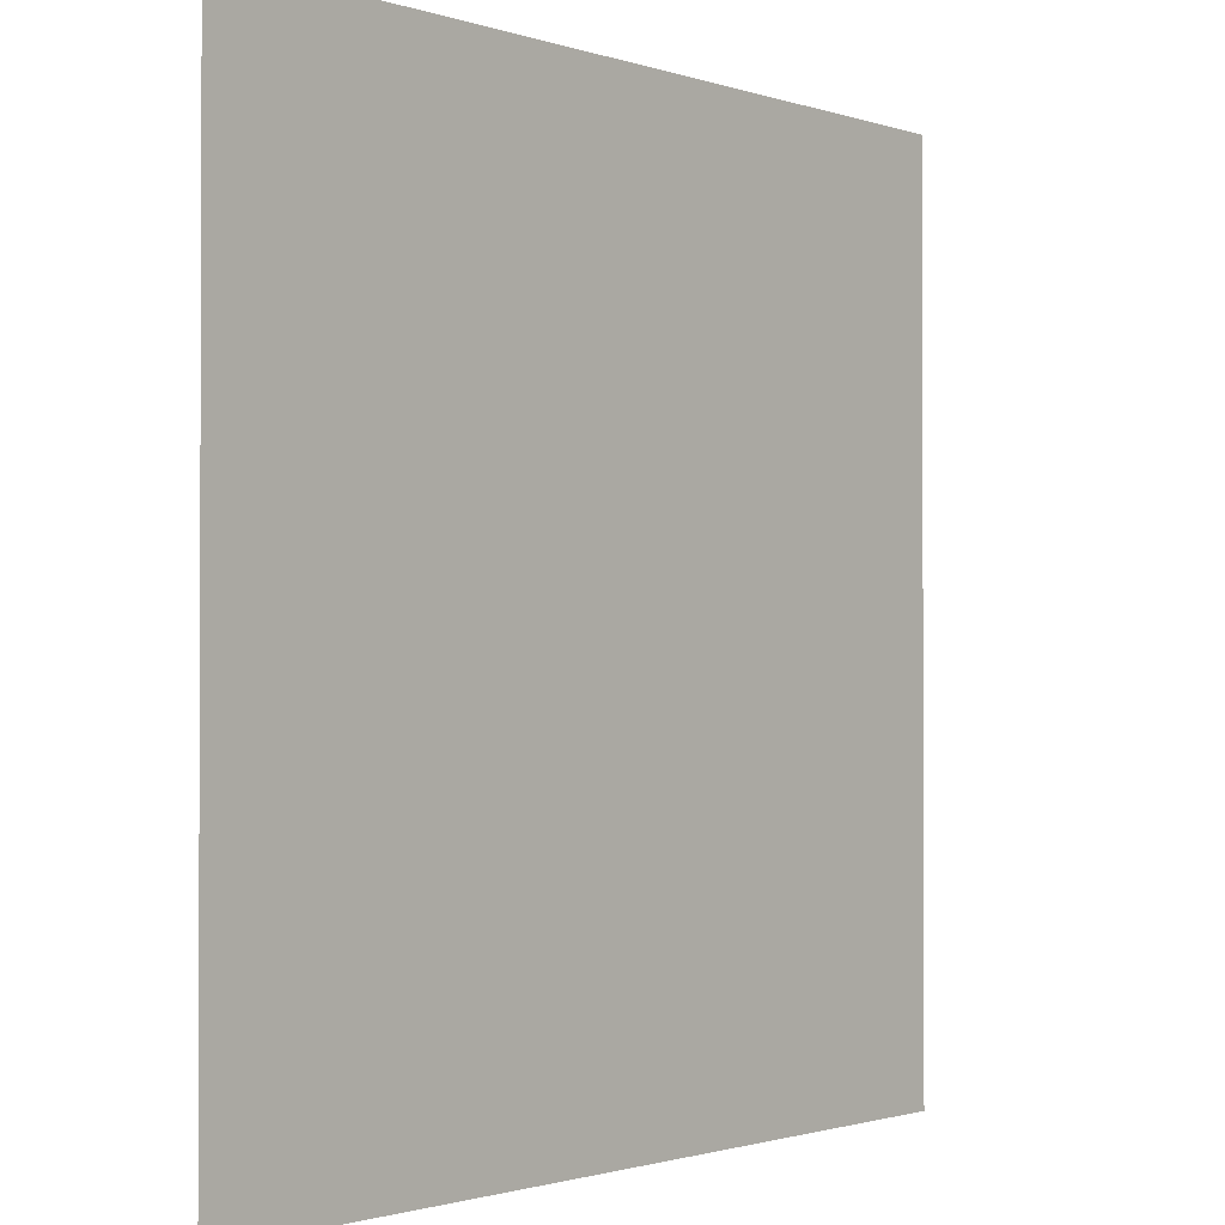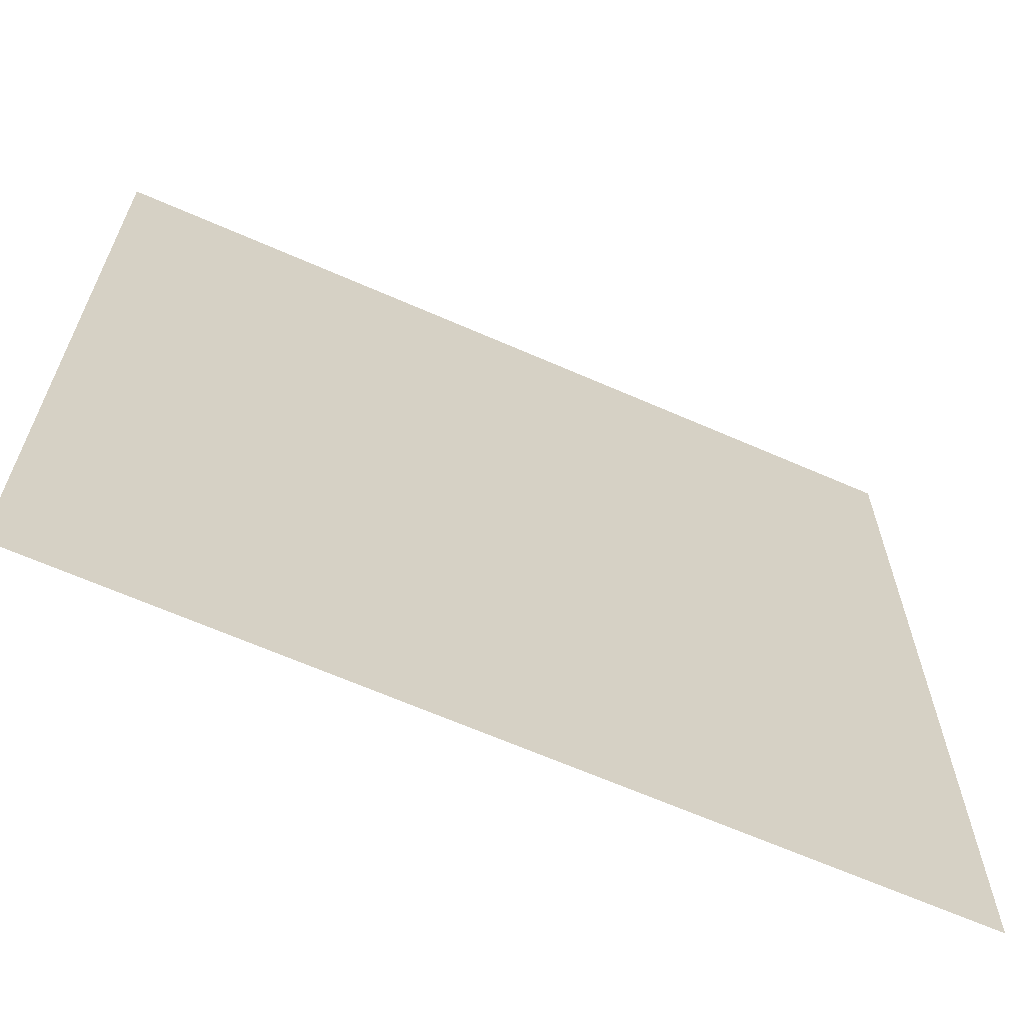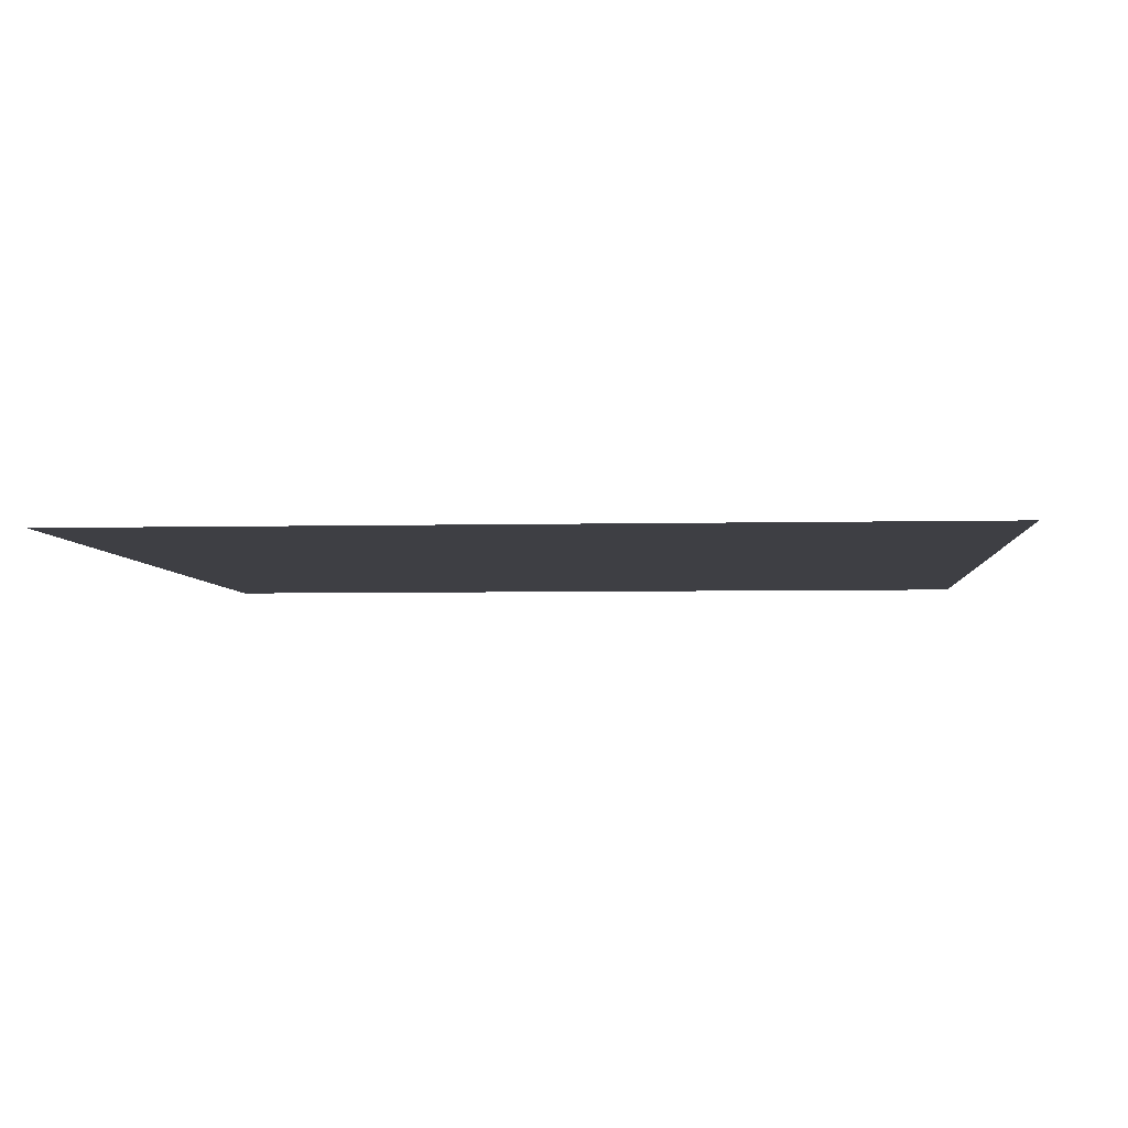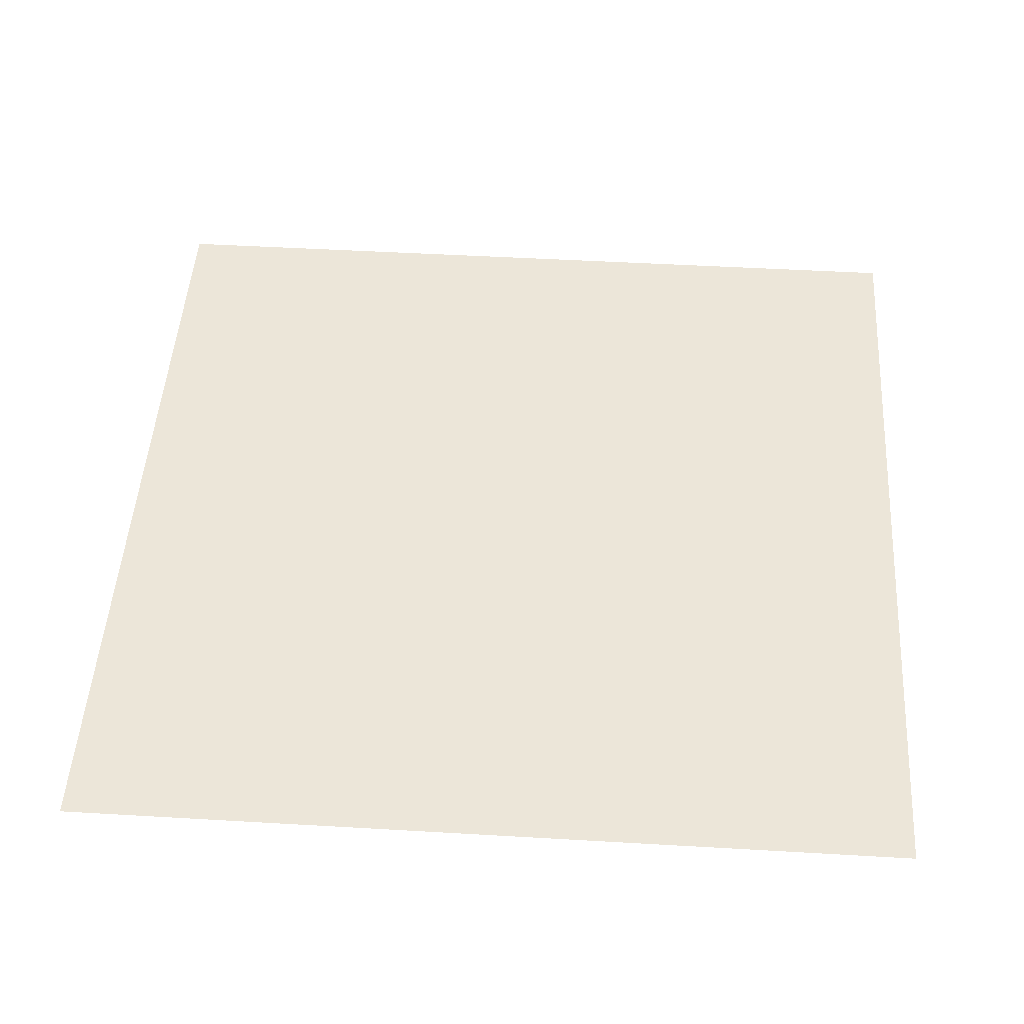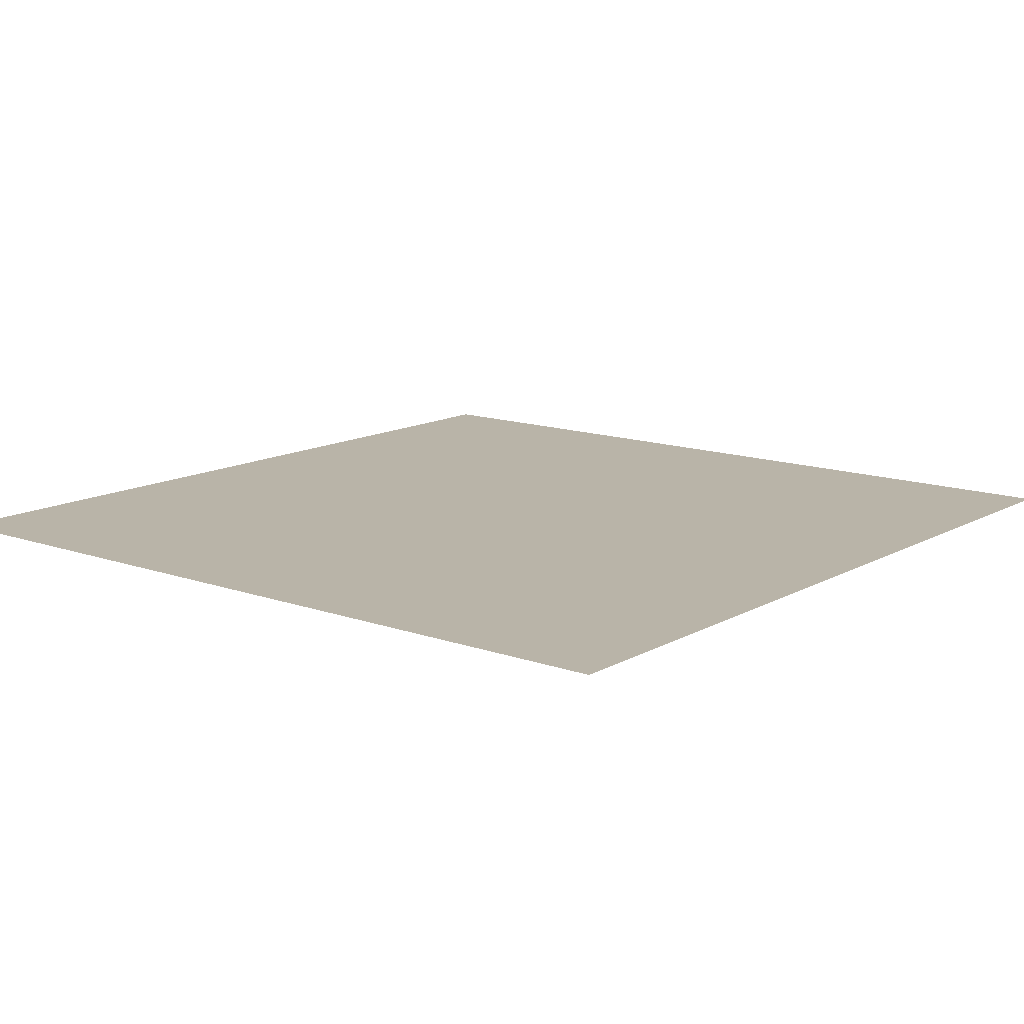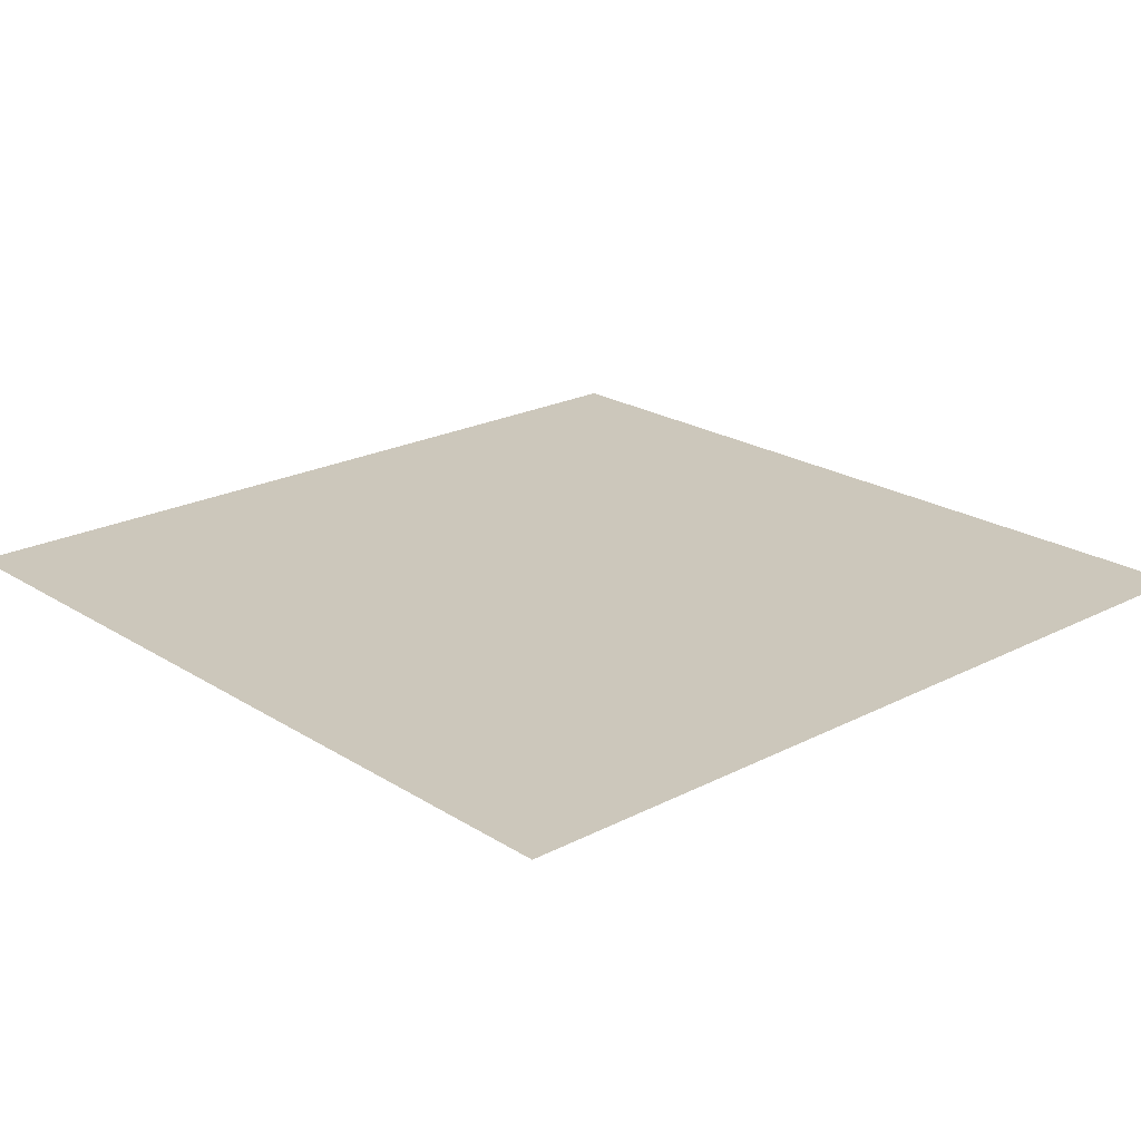
<metadata>
{"format":"obj","ext":"obj","renderer":"f3d","projection":"perspective","resolution":1024,"background":"white","views":[{"elev":-1.3,"azim":129.5,"up":"+Y"},{"elev":-65.5,"azim":-23.8,"up":"+Y"},{"elev":-4.5,"azim":-85.5,"up":"+Z"},{"elev":48.9,"azim":-176.3,"up":"+Z"},{"elev":13.3,"azim":128.8,"up":"+Z"},{"elev":21.7,"azim":-42.2,"up":"+Z"}]}
</metadata>
<code>
v -2 -4 0
v -3 -4 0
v -3 -3 0
v -2 -3 0
g 1_1_spikeHard_mesh_0004
f 1 2 3 4

</code>
